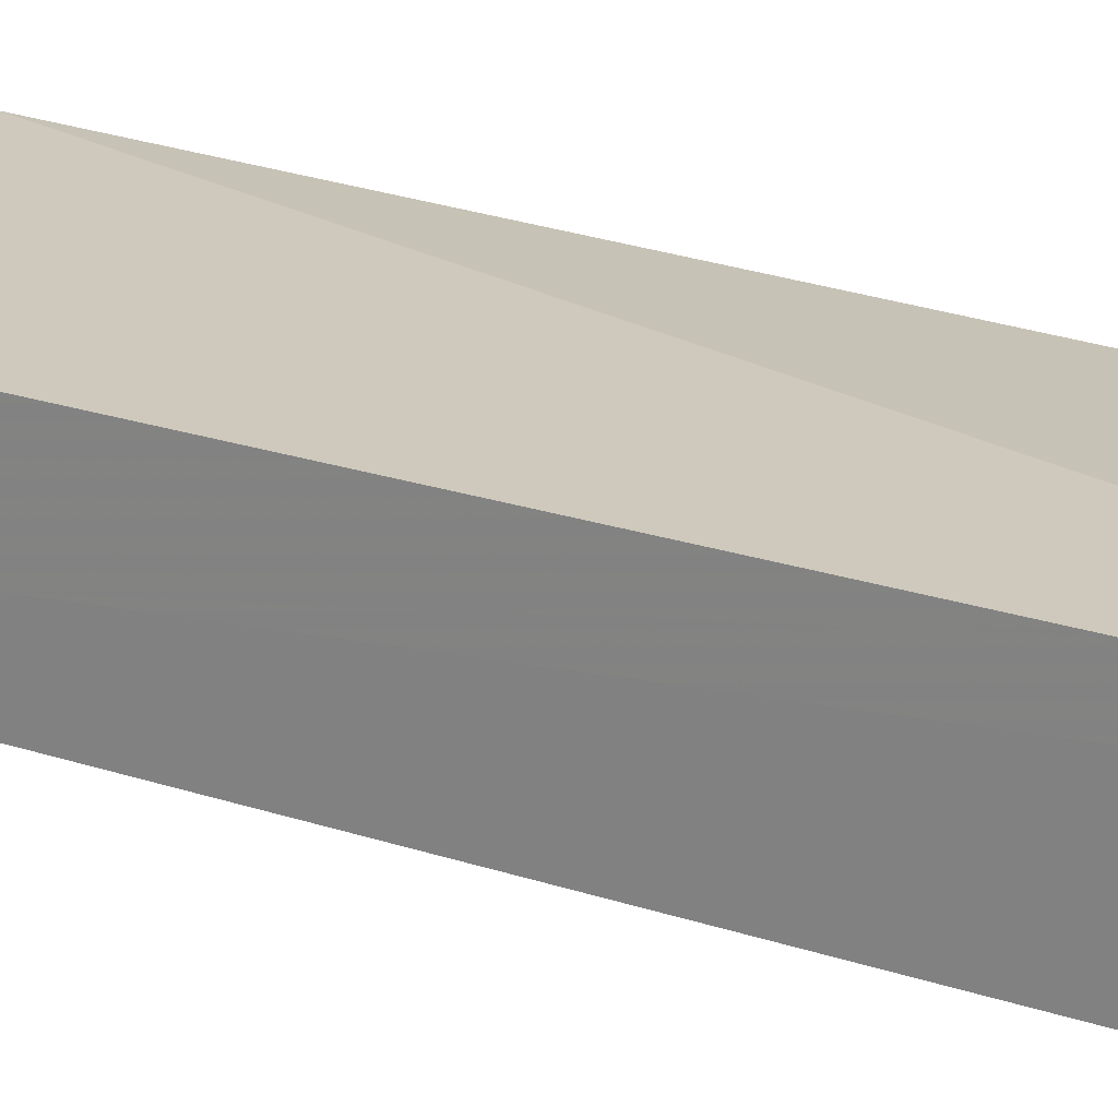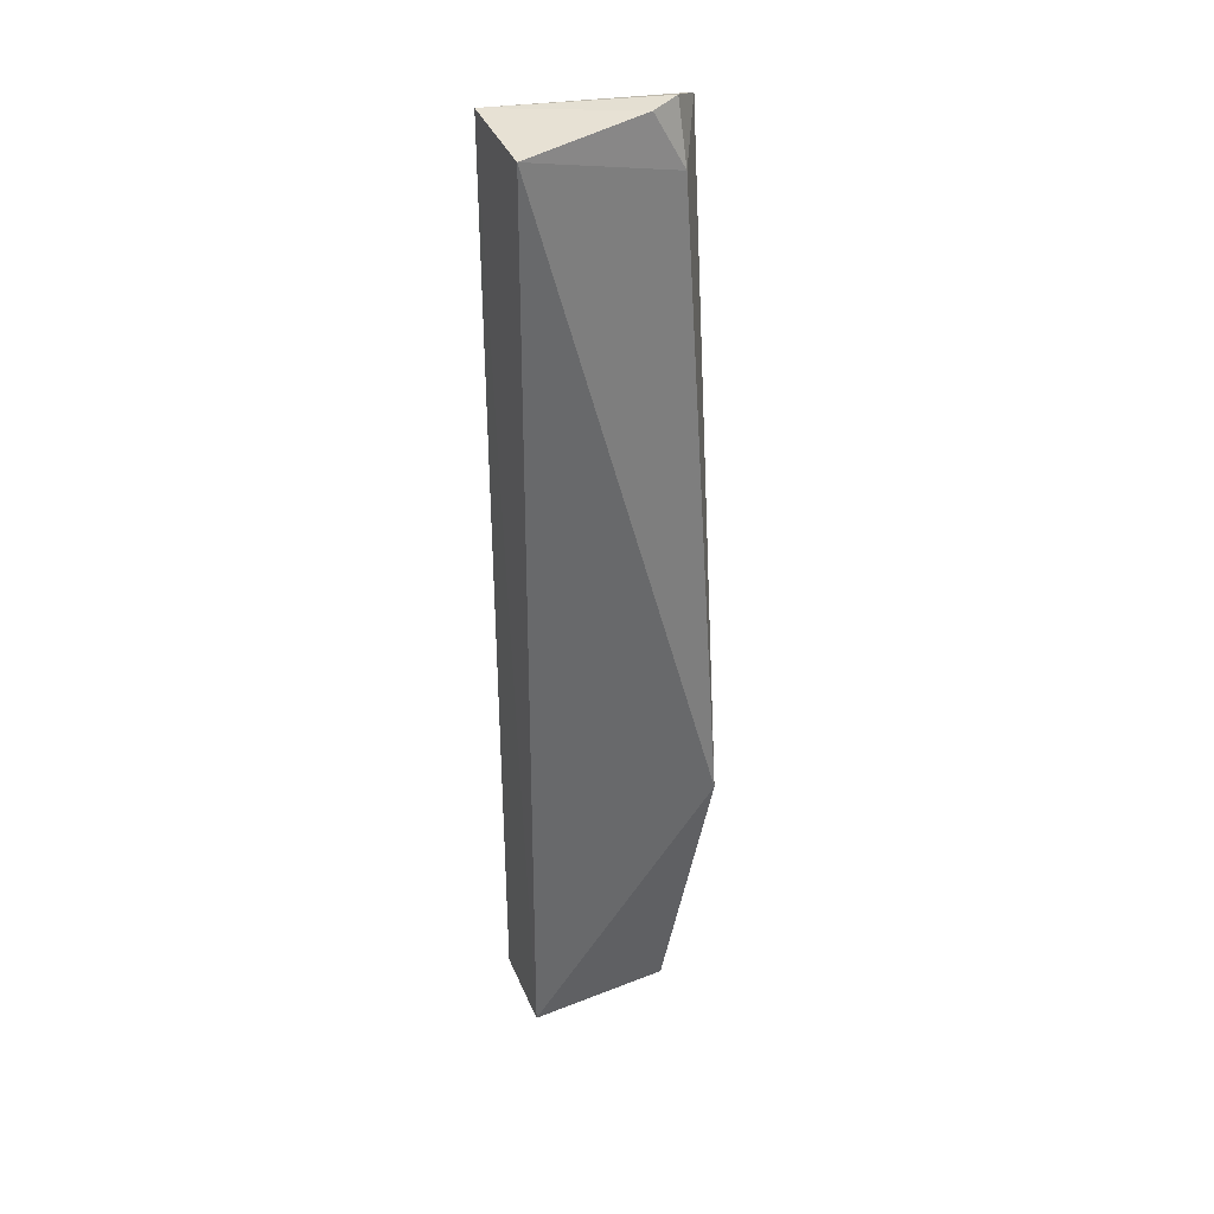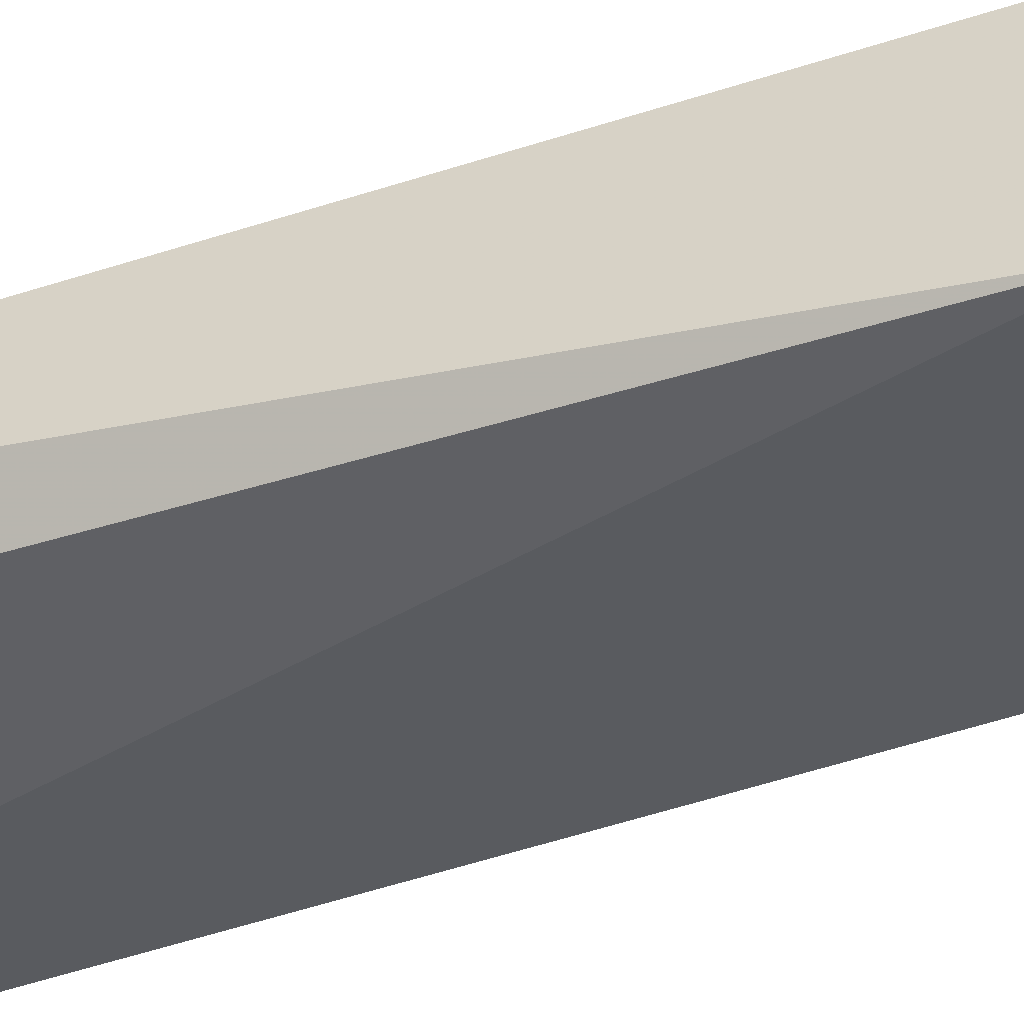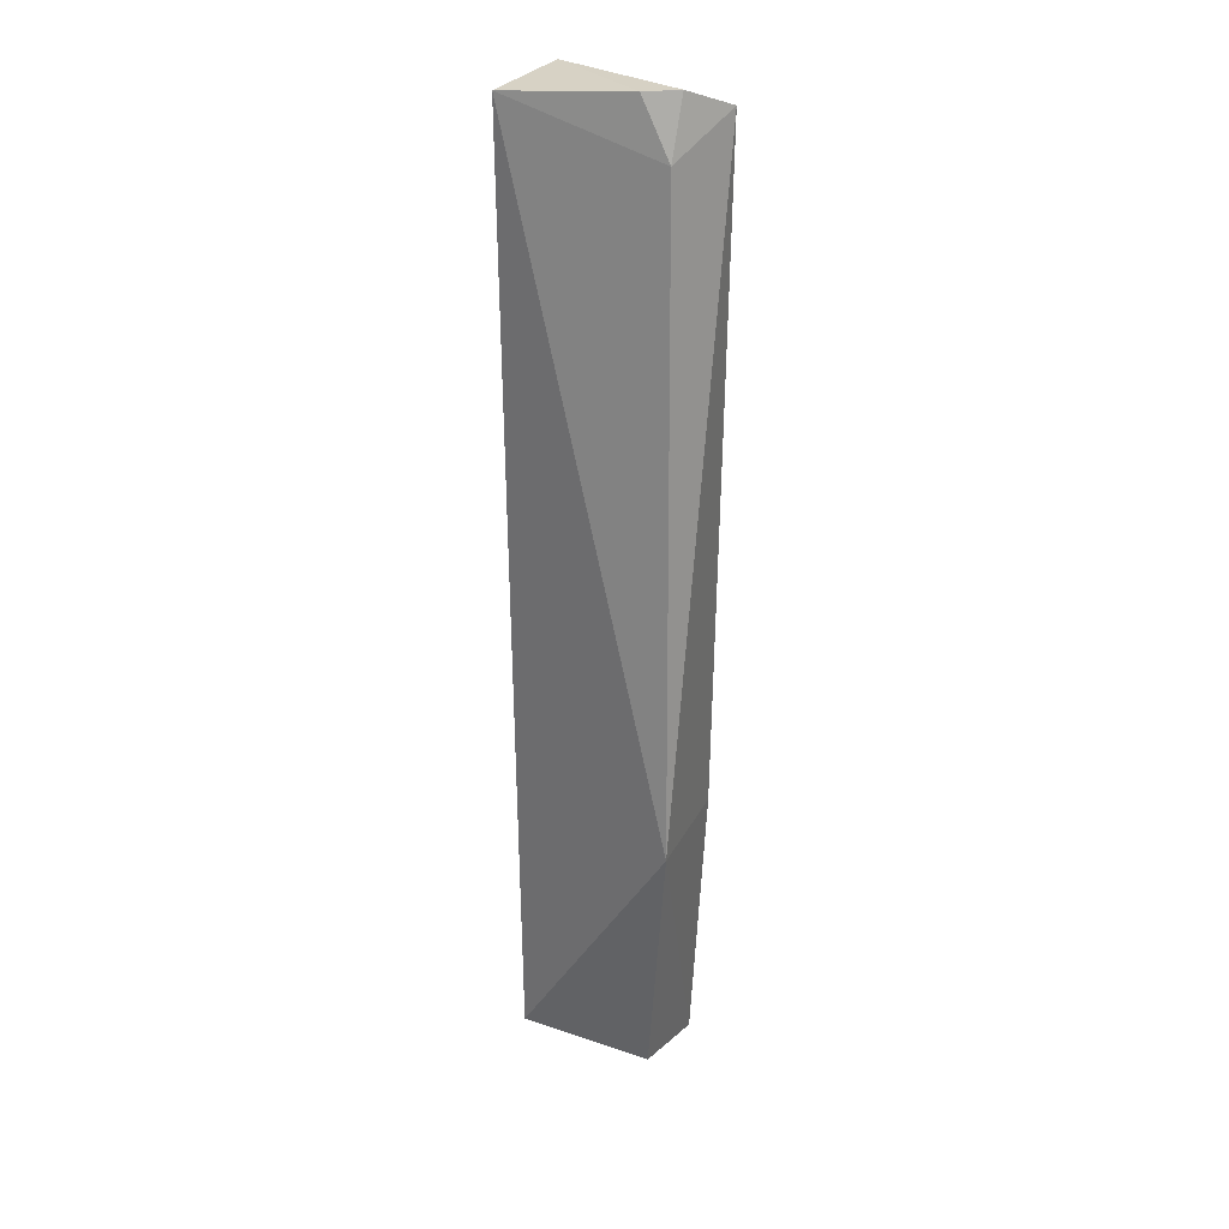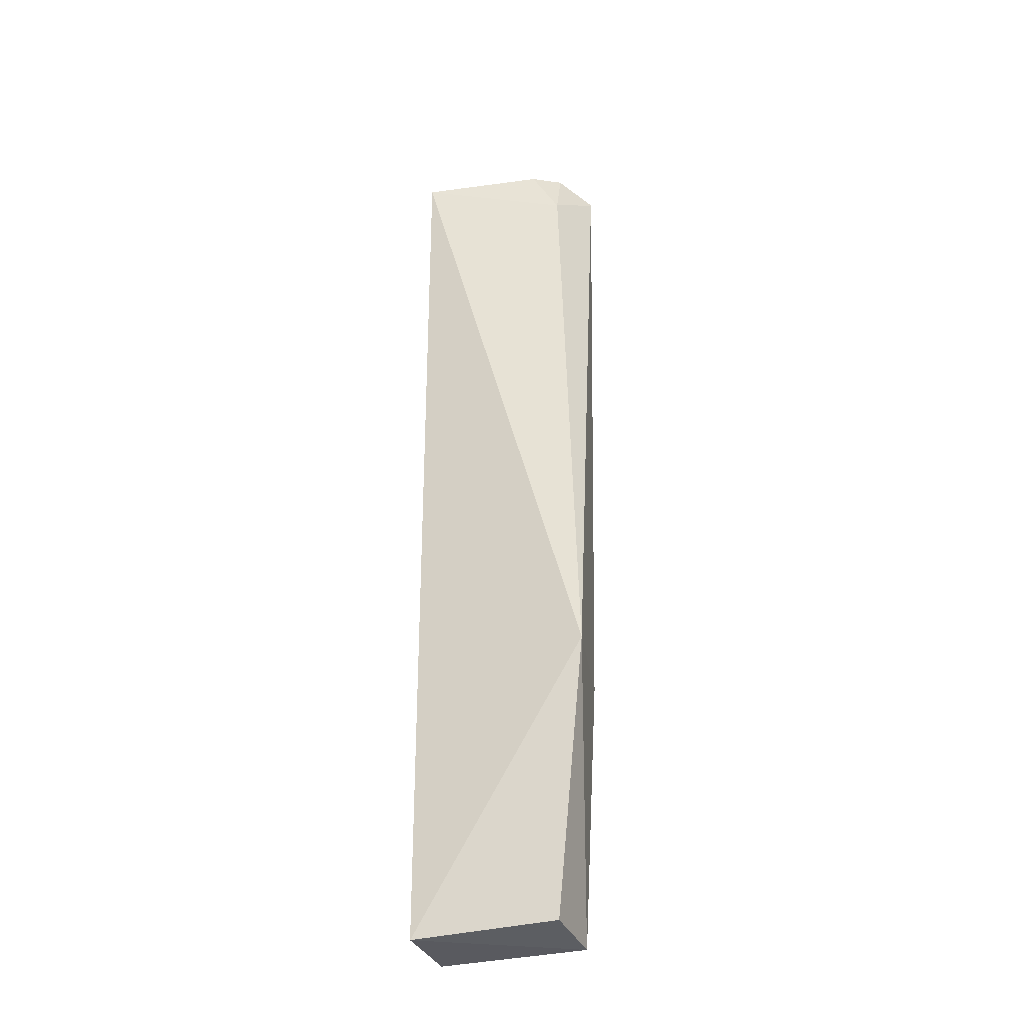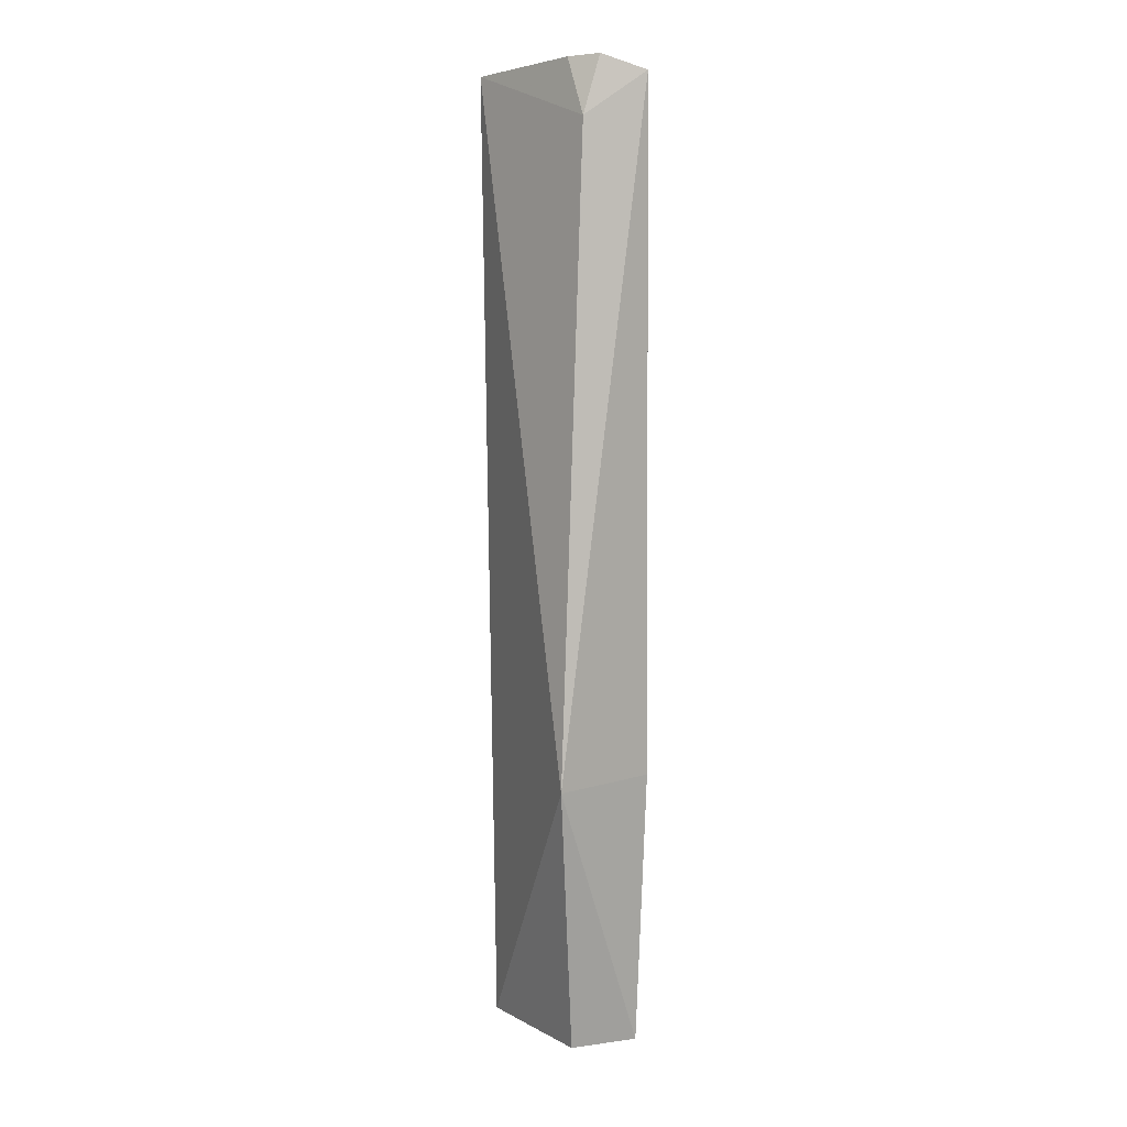
<metadata>
{"format":"obj","ext":"obj","renderer":"f3d","projection":"perspective","resolution":1024,"background":"white","views":[{"elev":22.5,"azim":-59.9,"up":"+Y"},{"elev":36.9,"azim":-21.6,"up":"+Z"},{"elev":-38.6,"azim":113.9,"up":"+Y"},{"elev":28.7,"azim":32.6,"up":"+Z"},{"elev":-34.9,"azim":18.6,"up":"+Z"},{"elev":8.8,"azim":60.3,"up":"+Z"}]}
</metadata>
<code>
v 0.03795 -0.04933 0.2354
v 0.0449 -0.04107 0.2315
v 0.001079 -0.03723 0.2337
v 0.001214 -0.03714 0.00209
v 0.04486 -0.0633 0.06872
v 0.04035 -0.03723 0.06875
v 0.03813 -0.05384 0.2217
v 0.001343 -0.06047 0.2325
v 0.0369 -0.03791 0.001514
v 0.001246 -0.05741 0.001071
v 0.03089 -0.0537 0.235
v 0.03567 -0.0552 0.002275
f 1 2 3
f 6 3 2
f 6 4 3
f 6 2 5
f 7 5 2
f 7 2 1
f 8 5 7
f 9 6 5
f 9 4 6
f 10 8 3
f 10 3 4
f 10 5 8
f 10 4 9
f 11 8 7
f 11 7 1
f 11 1 3
f 11 3 8
f 12 10 9
f 12 9 5
f 12 5 10

</code>
